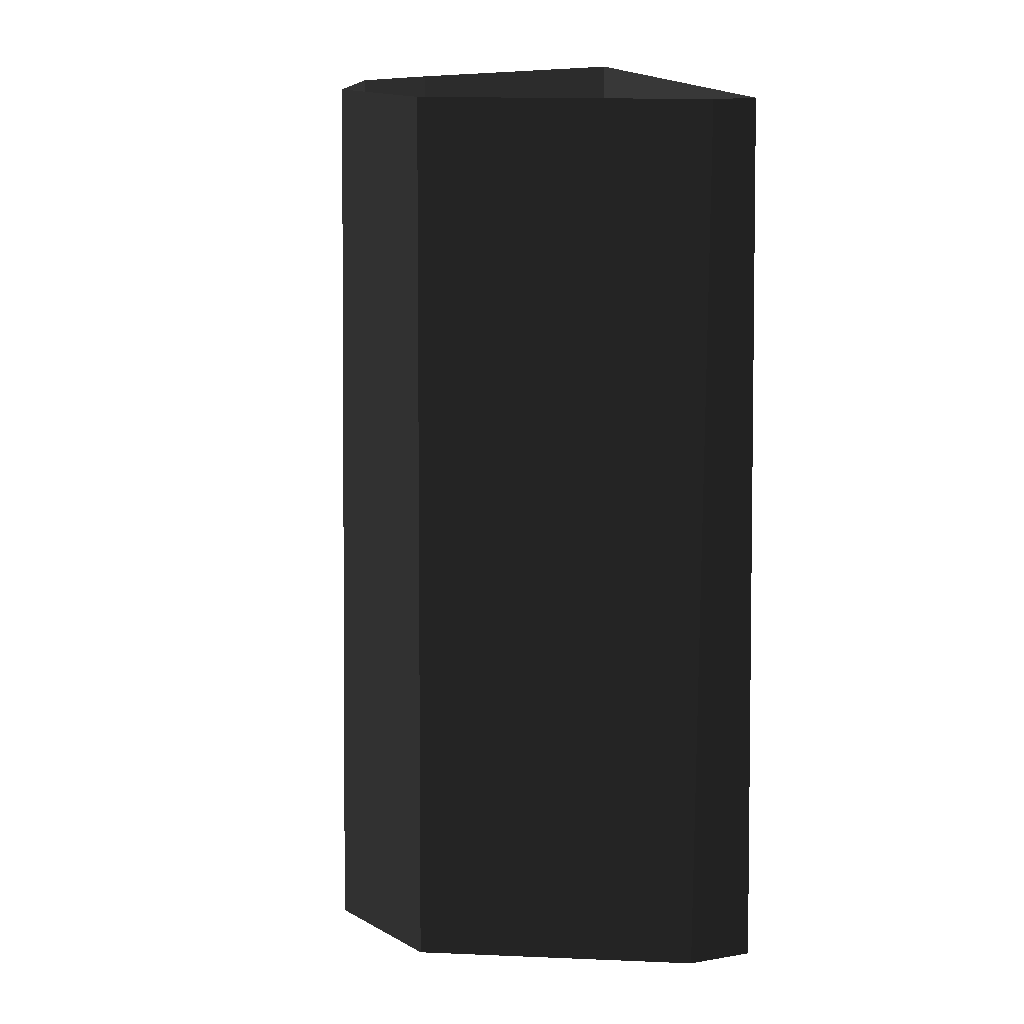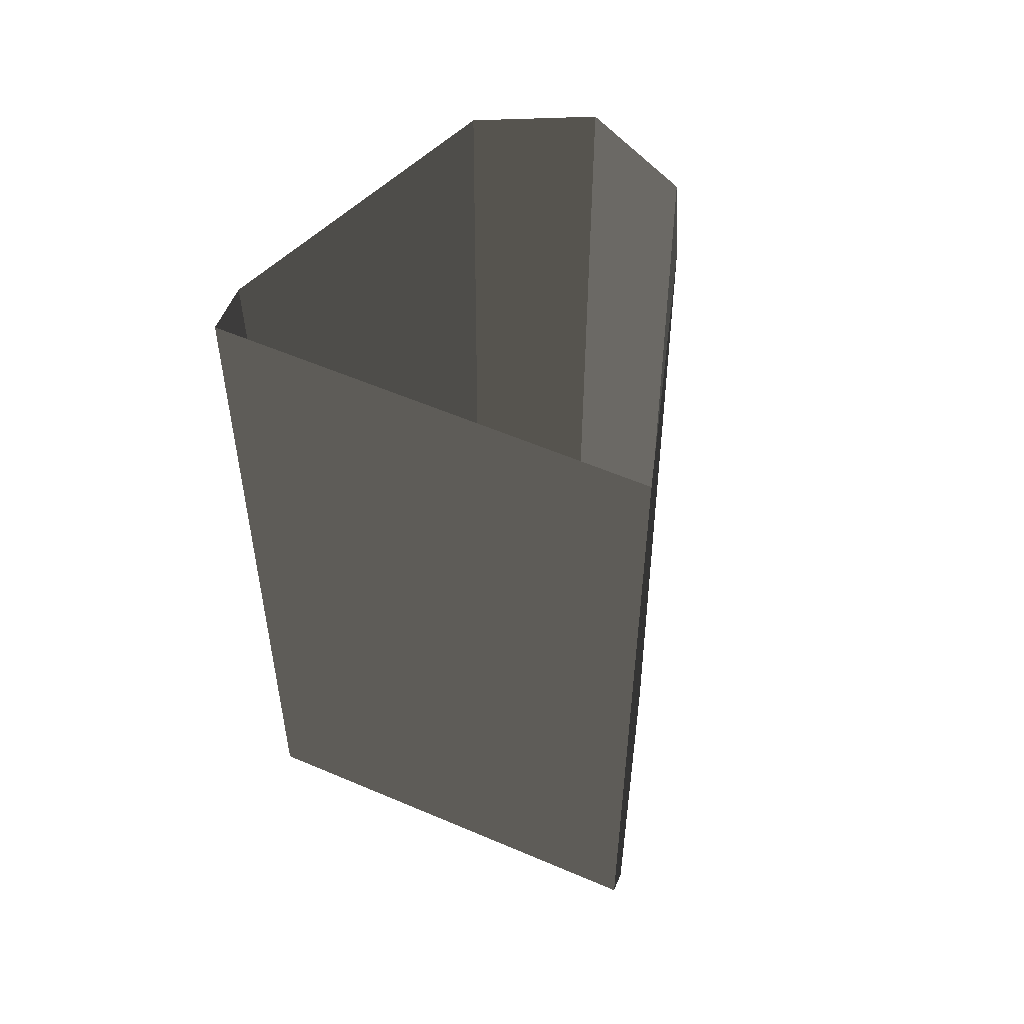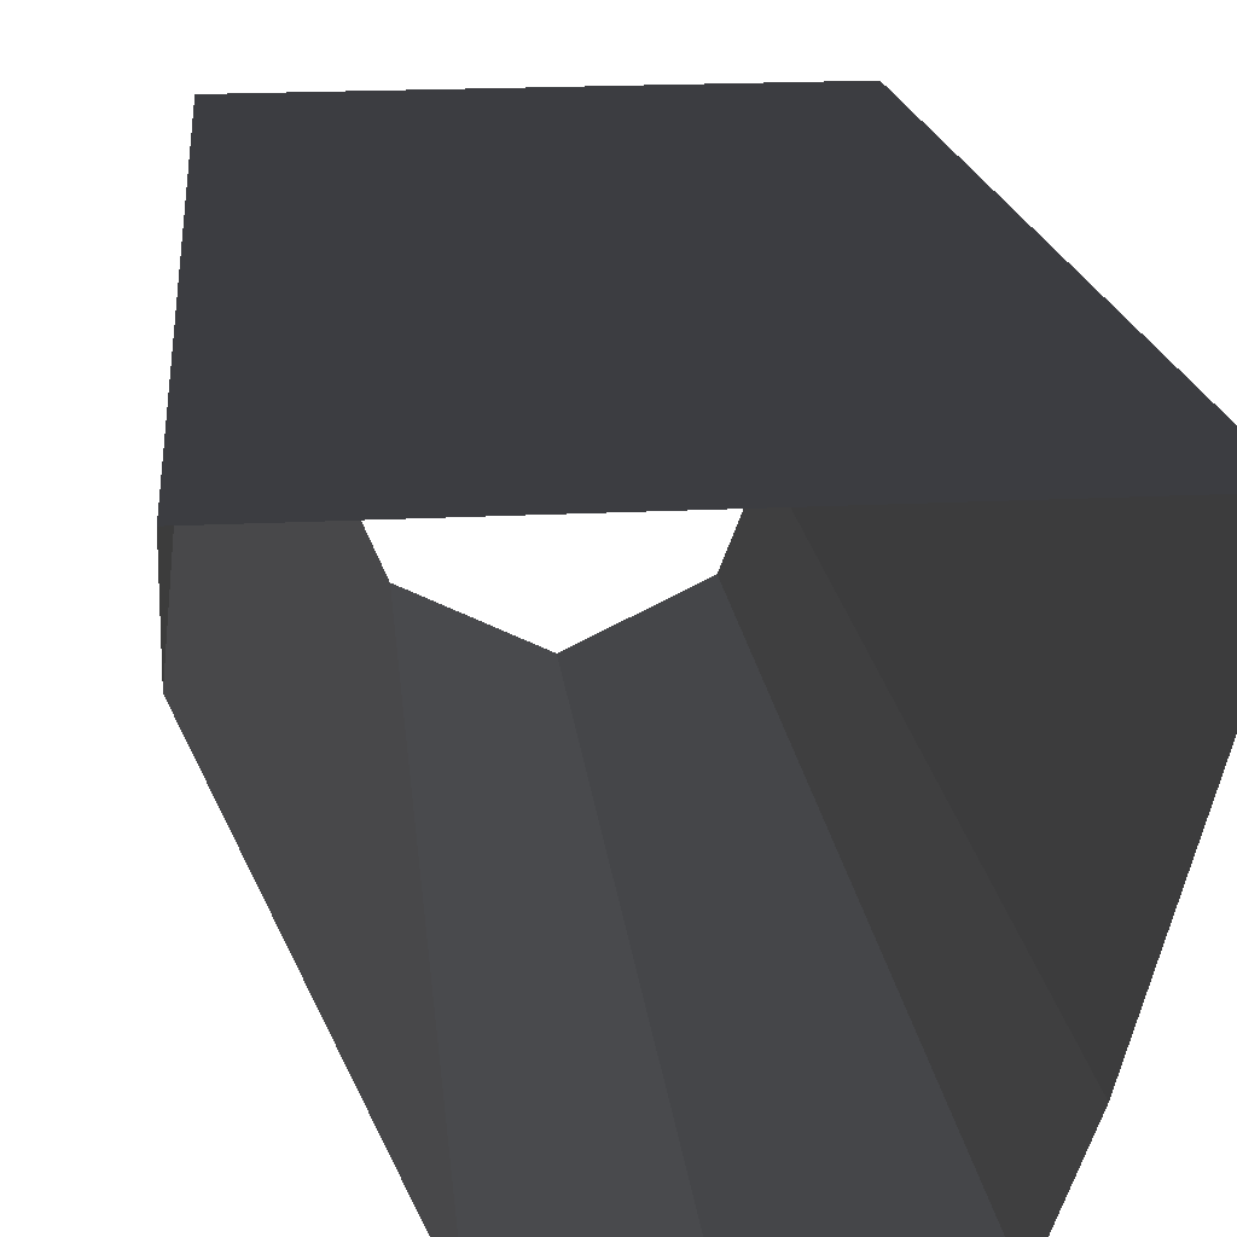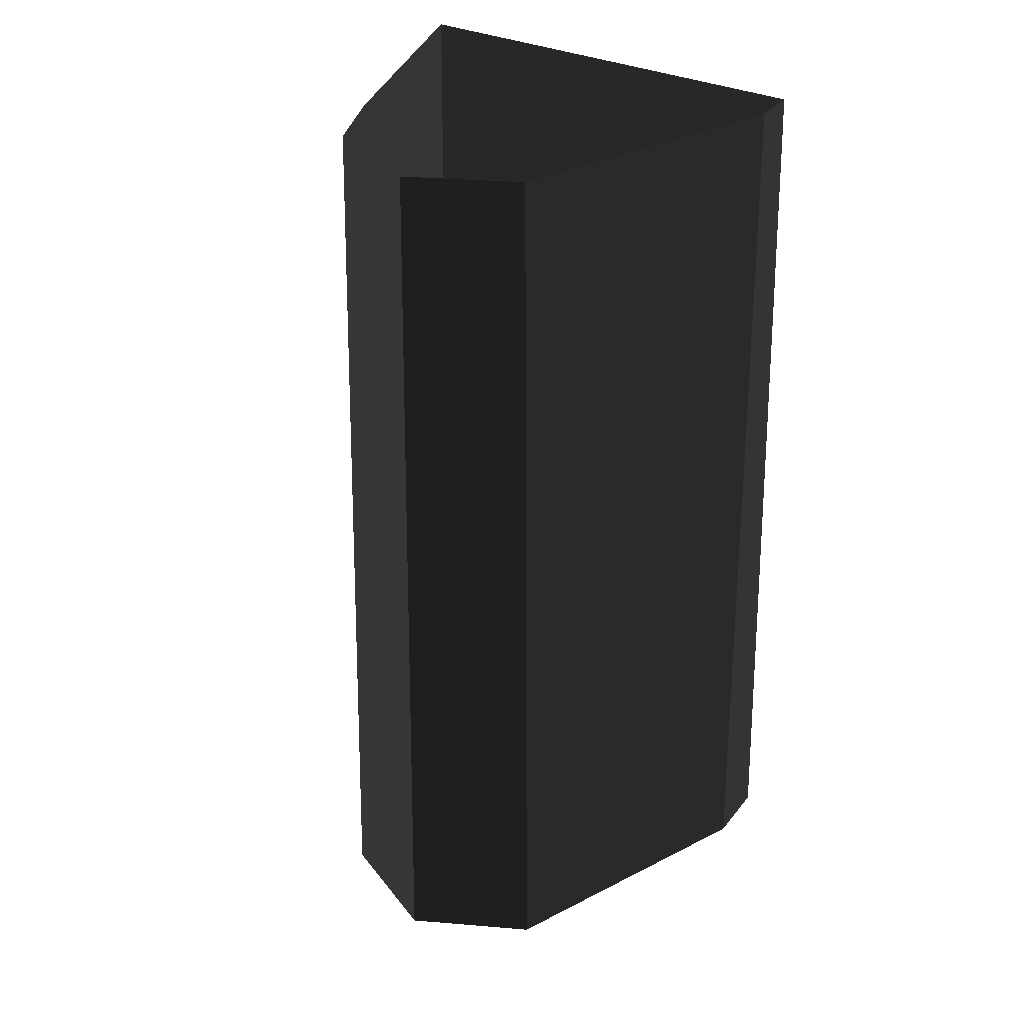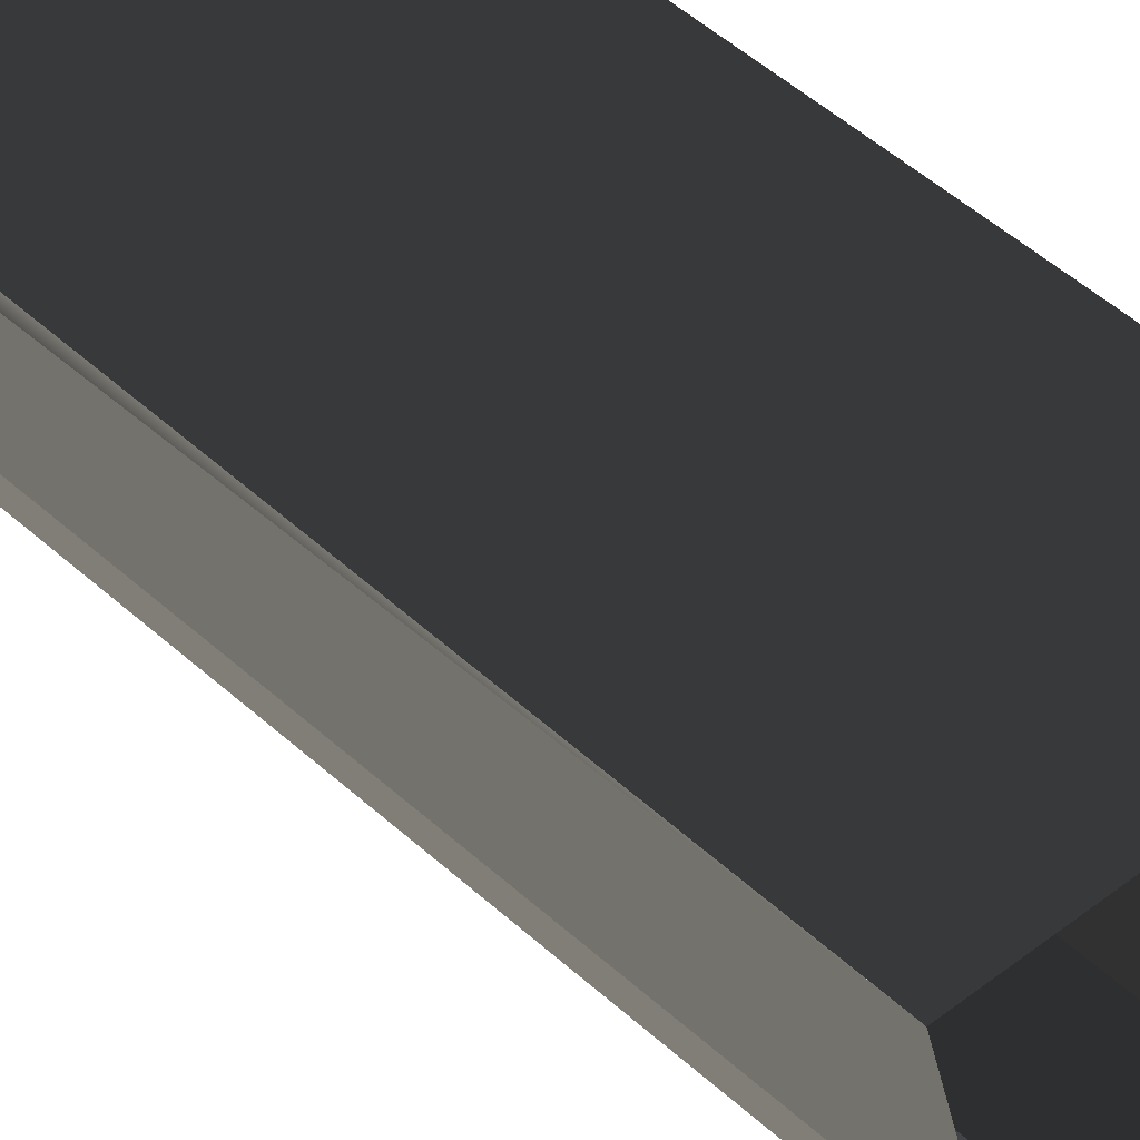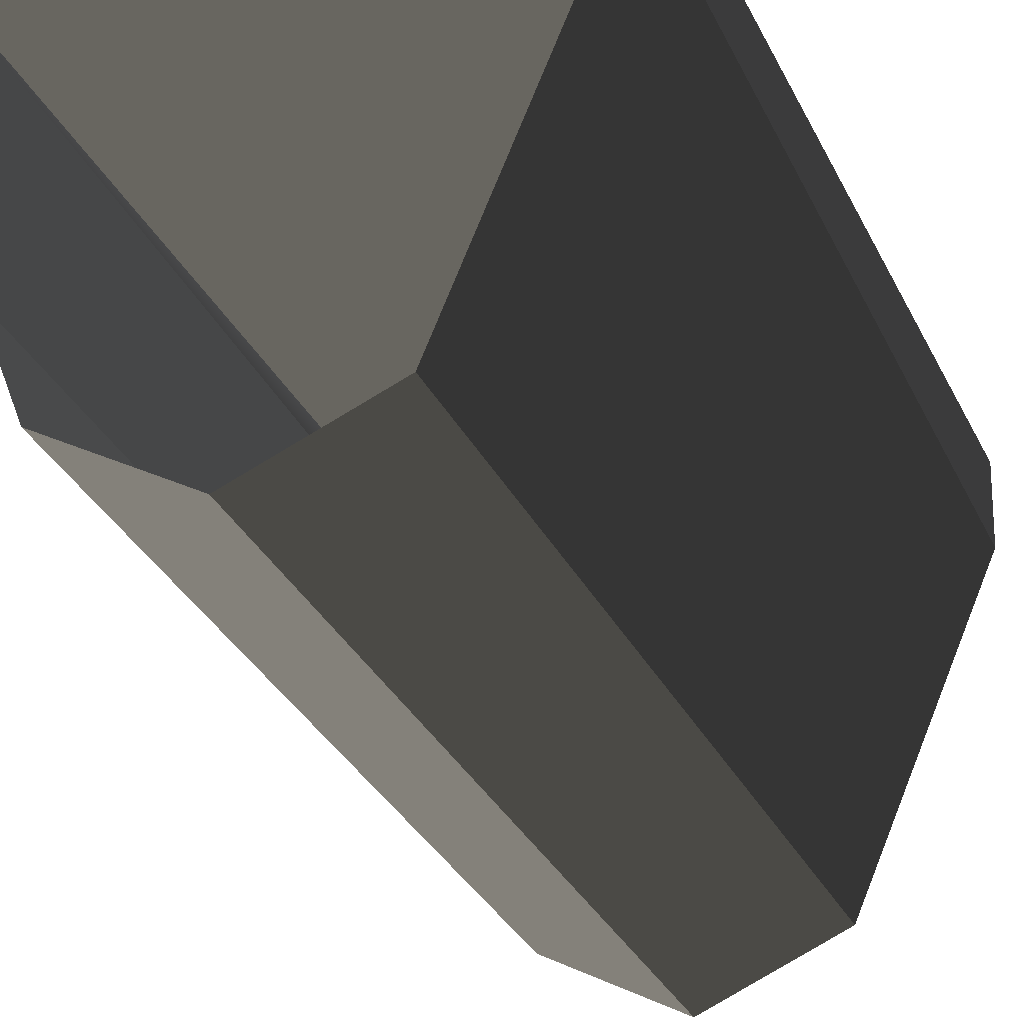
<metadata>
{"format":"obj","ext":"obj","renderer":"f3d","projection":"perspective","resolution":1024,"background":"white","views":[{"elev":17.3,"azim":-108.2,"up":"+Y"},{"elev":59.6,"azim":23.5,"up":"+Y"},{"elev":18.6,"azim":-5.8,"up":"+Z"},{"elev":33.4,"azim":-147.7,"up":"+Y"},{"elev":42.8,"azim":138.5,"up":"+Z"},{"elev":-23.1,"azim":-162.8,"up":"+Z"}]}
</metadata>
<code>
v 1.336 0.3436 -2.239
v -0.09771 0.3439 -2.933
v -0.0991 11.76 -2.666
v 1.144 11.76 -2.064
v -0.09771 0.3439 -2.933
v -1.56 0.3442 -2.225
v -1.375 11.76 -2.048
v -0.0991 11.76 -2.666
v -1.56 0.3442 -2.225
v -2.977 0.3431 1.161
v -2.738 11.76 1.209
v -1.375 11.76 -2.048
v -2.977 0.3431 1.161
v -2.977 0.3431 2
v -2.738 11.76 1.76
v -2.738 11.76 1.209
v -2.977 0.3431 2
v 2.579 0.3446 2
v 2.336 11.76 1.76
v -2.738 11.76 1.76
v 2.579 0.3446 2
v 2.579 0.3446 1.731
v 2.336 11.76 1.76
v 2.336 11.76 1.76
v 2.579 0.3446 1.731
v 2.154 0.3442 0.2558
v 1.922 11.76 0.3225
v 2.336 11.76 1.76
v 2.154 0.3442 0.2558
v 1.729 0.3439 -1.22
v 1.499 11.76 -1.143
v 1.922 11.76 0.3225
v 1.729 0.3439 -1.22
v 1.336 0.3436 -2.239
v 1.144 11.76 -2.064
v 1.499 11.76 -1.143
f 1 2 4
f 4 2 3
f 5 6 8
f 8 6 7
f 9 10 12
f 12 10 11
f 14 15 13
f 13 15 16
f 17 18 20
f 20 18 19
f 24 21 23
f 21 22 23
f 25 26 28
f 28 26 27
f 29 30 32
f 32 30 31
f 34 35 33
f 33 35 36

</code>
